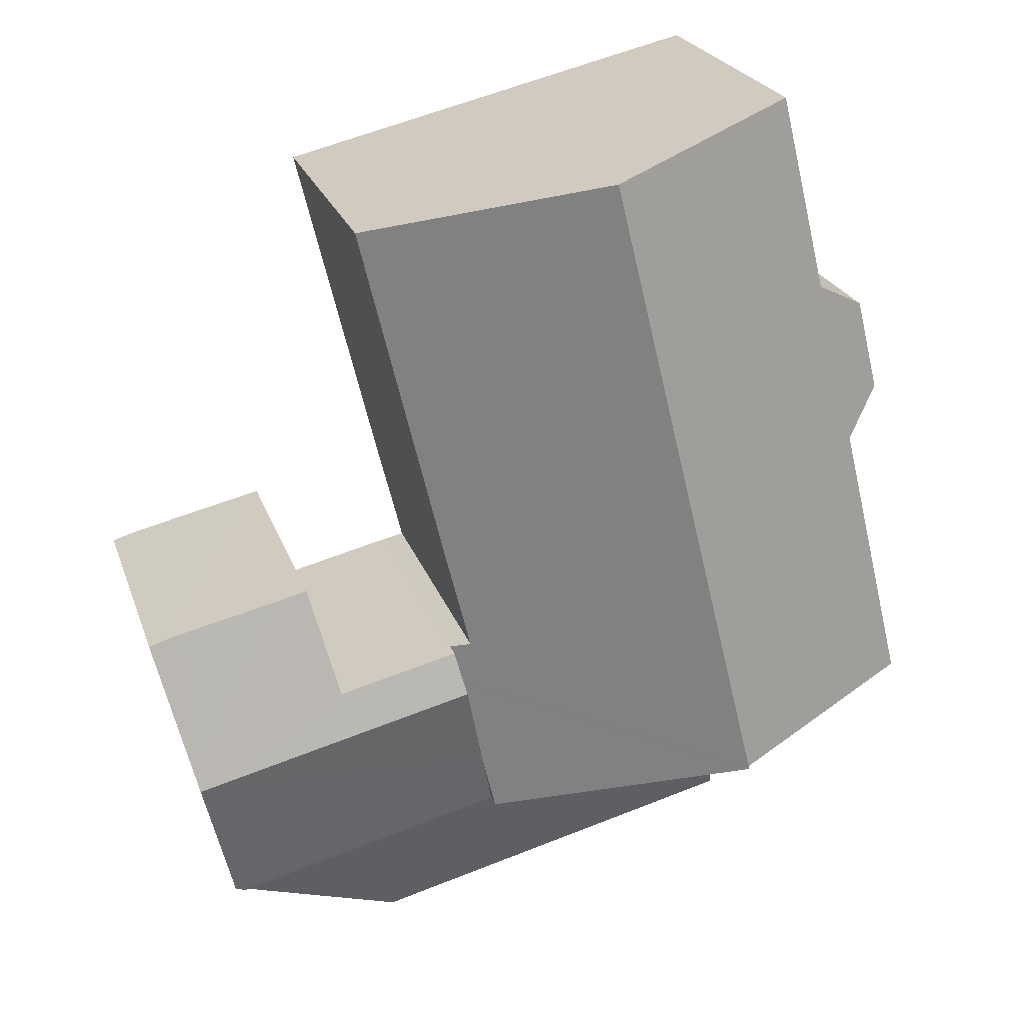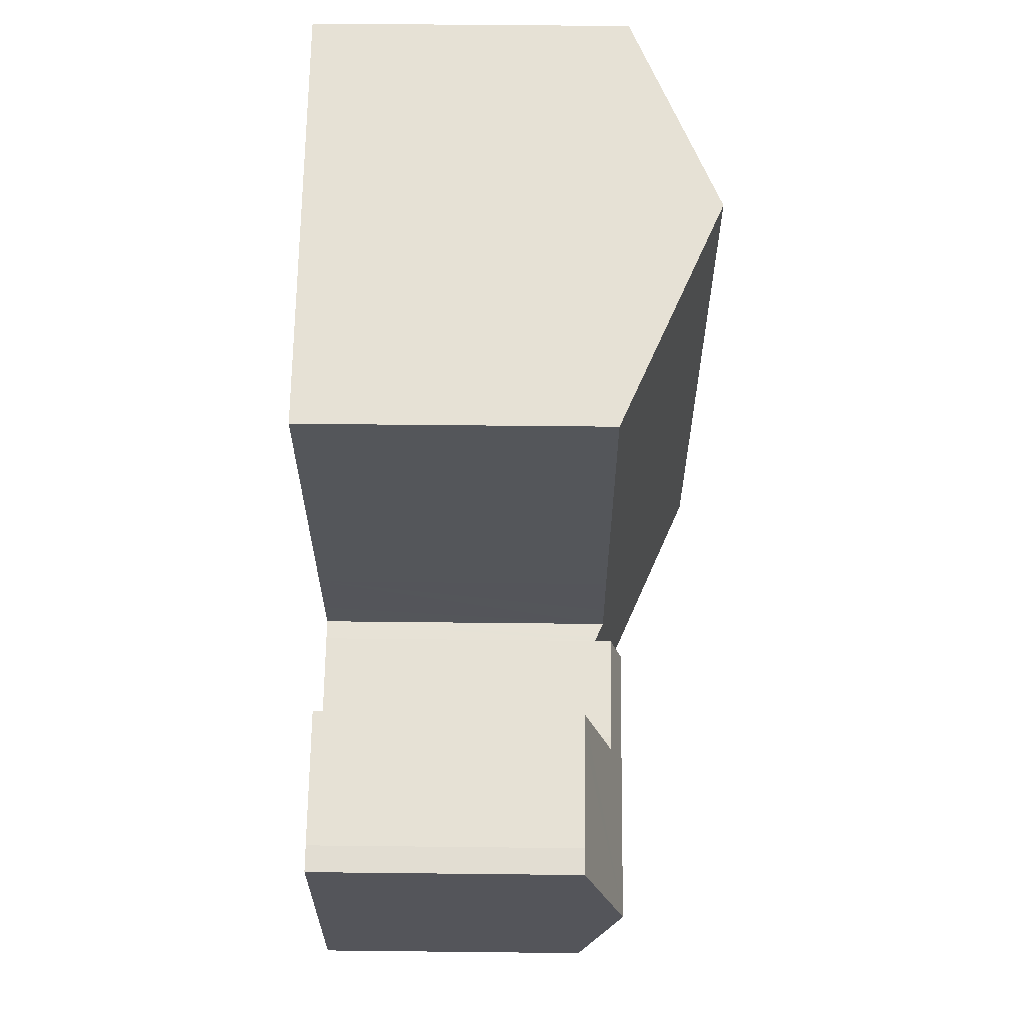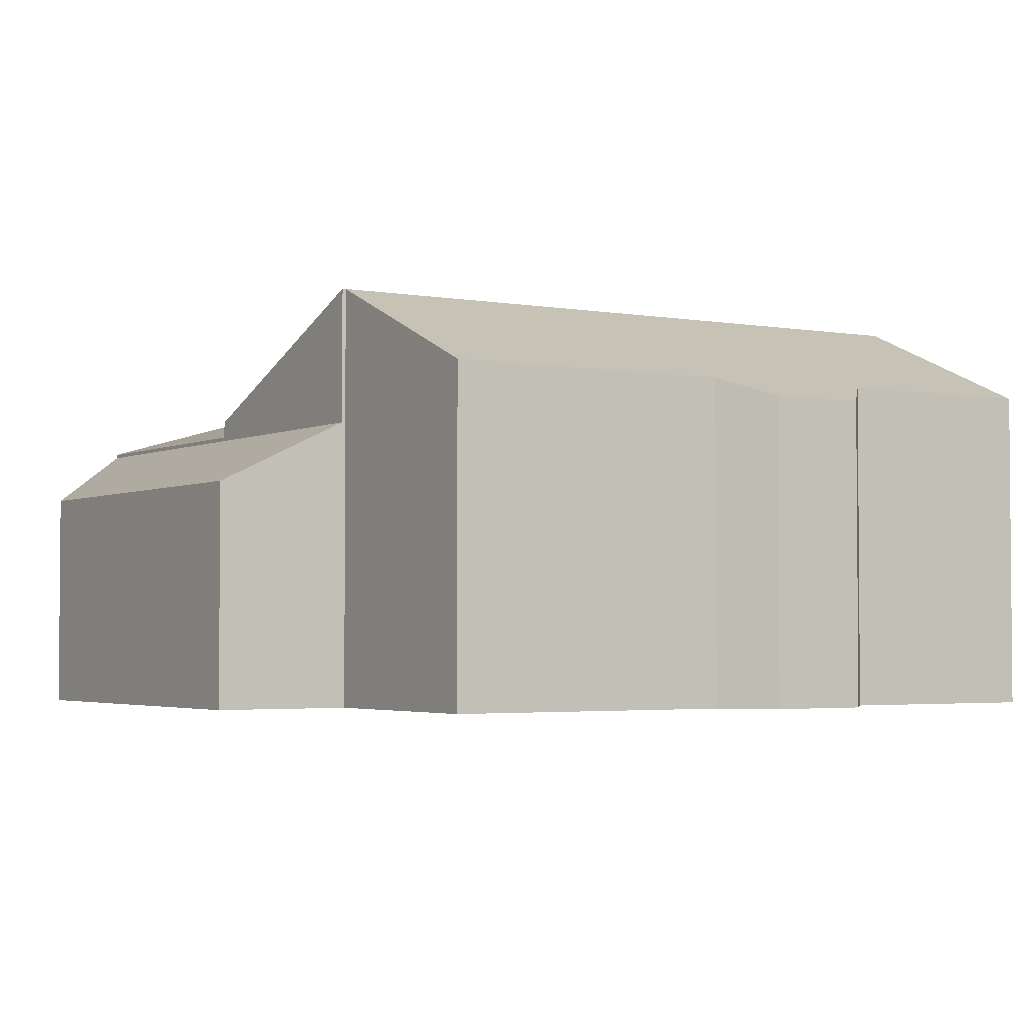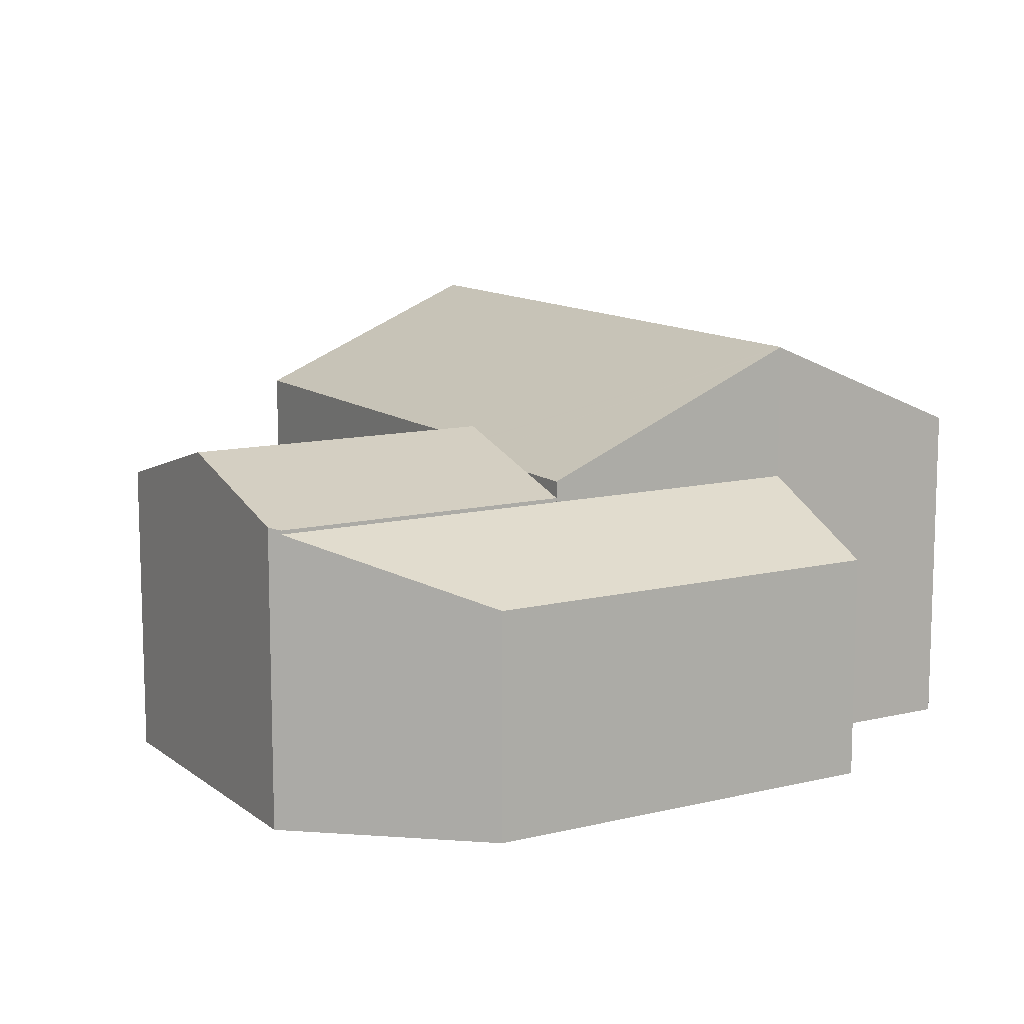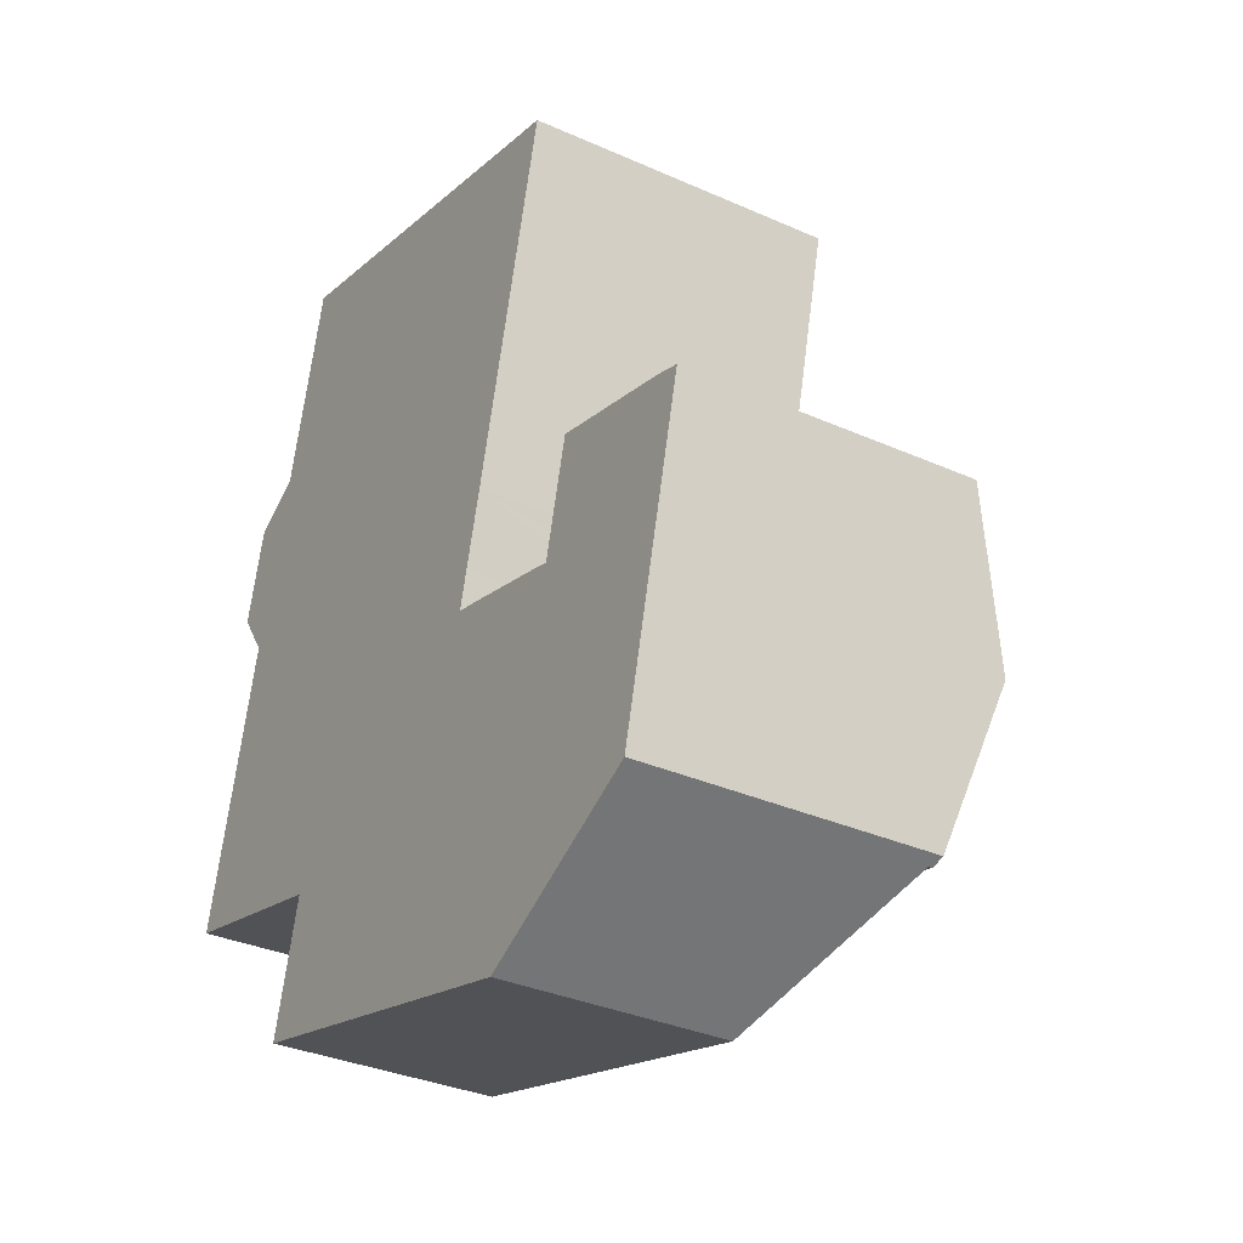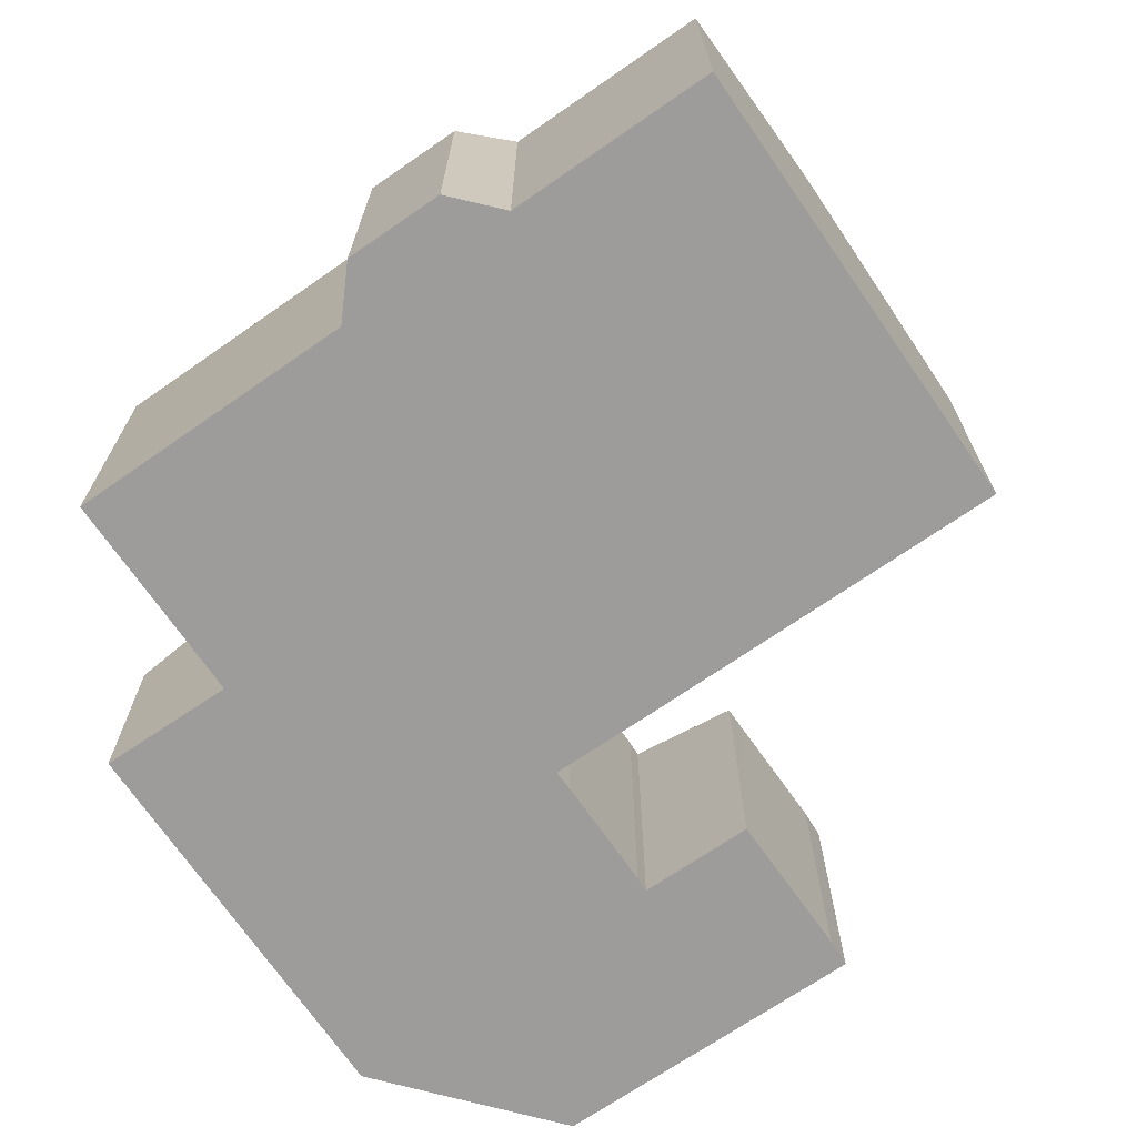
<metadata>
{"format":"obj","ext":"obj","renderer":"f3d","projection":"perspective","resolution":1024,"background":"white","views":[{"elev":23.2,"azim":163.7,"up":"+Z"},{"elev":51.0,"azim":90.7,"up":"+Z"},{"elev":-3.0,"azim":-108.4,"up":"+Y"},{"elev":11.6,"azim":163.6,"up":"+Y"},{"elev":-33.3,"azim":58.5,"up":"+Z"},{"elev":-70.1,"azim":-41.5,"up":"+Y"}]}
</metadata>
<code>
v  12.73 6.464 11.61
v  4.355 8.63 -1.083
v  7.757 8.63 12.82
v  10.91 6.459 4.142
v  10.54 6.464 2.647
v  10.34 6.465 1.835
v  10.67 6.322 1.766
v  10.76 6.28 1.744
v  10.54 6.28 0.817
v  4.336 8.63 -1.156
v  10 6.28 -1.362
v  9.718 6.28 -2.525
v  0.46 6.73 1.892
v  0.46 6.932 -0.114
v  0 6.732 4.122e-16
v  1.394 6.728 5.733
v  1.444 6.728 5.939
v  0.911 6.432 6.71
v  0.715 6.322 6.995
v  2.362 6.735 9.62
v  1.394 6.39 9.099
v  1.213 6.325 9.002
v  3.405 6.735 13.89
v  10.76 -1.068e-16 1.744
v  10.54 -5.003e-17 0.817
v  10 8.34e-17 -1.362
v  9.718 1.546e-16 -2.525
v  12.73 -7.108e-16 11.61
v  10.91 -2.536e-16 4.142
v  10.54 -1.621e-16 2.647
v  10.34 -1.124e-16 1.835
v  10.67 -1.081e-16 1.766
v  2.362 -5.891e-16 9.62
v  1.213 -5.512e-16 9.002
v  1.394 -5.572e-16 9.099
v  3.405 -8.505e-16 13.89
v  7.757 -7.852e-16 12.82
v  4.336 7.078e-17 -1.156
v  4.355 6.631e-17 -1.083
v  0 0 0
v  0.46 6.98e-18 -0.114
v  0.46 -1.159e-16 1.892
v  1.394 -3.51e-16 5.733
v  1.444 -3.637e-16 5.939
v  0.715 -4.283e-16 6.995
v  0.911 -4.109e-16 6.71
v  9.718 5.942 -2.525
v  15.86 5.986 -3.915
v  15.63 5.938 -4.03
v  16.66 6.918 -0.711
v  10.54 6.914 0.817
v  13.06 6.643 1.18
v  10.76 6.644 1.744
v  13.36 6.647 1.09
v  13.94 5.974 3.405
v  14.5 5.974 3.268
v  16.91 5.966 2.698
v  17.47 5.975 2.528
v  17.47 -1.548e-16 2.528
v  15.86 2.397e-16 -3.915
v  16.66 4.354e-17 -0.711
v  15.63 2.468e-16 -4.03
v  13.36 -6.674e-17 1.09
v  13.94 -2.085e-16 3.405
v  13.06 -7.225e-17 1.18
v  16.91 -1.652e-16 2.698
v  14.5 -2.001e-16 3.268
v  11.84 4.557 -5.898
v  9.718 5.86 -2.525
v  15.63 5.86 -4.03
v  3.658 4.557 -3.817
v  4.336 5.86 -1.156
v  11.84 3.611e-16 -5.898
v  3.658 2.337e-16 -3.817
g defaultobject
f 1 2 3
f 2 1 4
f 2 4 5
f 2 5 6
f 2 6 7
f 2 7 8
f 2 8 9
f 2 9 10
f 10 9 11
f 10 11 12
f 13 14 15
f 14 13 2
f 2 13 3
f 3 13 16
f 3 16 17
f 3 17 18
f 3 18 19
f 3 19 20
f 20 19 21
f 21 19 22
f 3 20 23
f 24 9 8
f 9 24 11
f 11 24 12
f 12 24 25
f 12 25 26
f 12 26 27
f 28 4 1
f 4 28 29
f 4 29 5
f 5 29 6
f 6 29 30
f 6 30 31
f 31 7 6
f 7 31 8
f 8 31 24
f 24 31 32
f 21 33 20
f 33 21 22
f 33 22 34
f 33 34 35
f 36 3 23
f 3 36 1
f 1 36 28
f 28 36 37
f 12 38 10
f 38 12 27
f 39 14 2
f 14 39 15
f 15 39 40
f 40 39 41
f 38 2 10
f 2 38 39
f 40 13 15
f 13 40 16
f 16 40 17
f 17 40 42
f 17 42 43
f 17 43 44
f 19 34 22
f 34 19 45
f 33 23 20
f 23 33 36
f 44 18 17
f 18 44 19
f 19 44 45
f 45 44 46
f 45 35 34
f 35 45 33
f 33 37 36
f 37 33 45
f 37 45 46
f 37 46 44
f 37 44 43
f 37 43 42
f 37 42 28
f 28 42 40
f 28 40 41
f 28 41 39
f 28 39 29
f 29 39 38
f 29 38 30
f 30 38 31
f 31 38 27
f 31 27 32
f 32 27 24
f 24 27 26
f 24 26 25
f 47 48 49
f 48 47 11
f 48 11 50
f 50 11 51
f 52 51 53
f 51 52 50
f 50 52 54
f 50 54 55
f 50 55 56
f 50 56 57
f 50 57 58
f 59 50 58
f 50 59 48
f 48 59 60
f 60 59 61
f 60 49 48
f 49 60 62
f 49 27 47
f 27 49 62
f 27 11 47
f 11 27 51
f 51 27 53
f 53 27 25
f 53 25 24
f 25 27 26
f 63 55 54
f 55 63 64
f 24 52 53
f 52 24 65
f 52 63 54
f 63 52 65
f 57 59 58
f 59 57 66
f 64 56 55
f 56 64 57
f 57 64 66
f 66 64 67
f 66 61 59
f 61 66 67
f 61 67 64
f 61 64 63
f 61 63 60
f 60 63 65
f 60 65 24
f 60 24 62
f 62 24 25
f 62 25 27
f 27 25 26
f 68 69 70
f 69 68 71
f 69 71 72
f 38 69 72
f 69 38 70
f 70 38 27
f 70 27 62
f 62 68 70
f 68 62 73
f 73 71 68
f 71 73 74
f 71 38 72
f 38 71 74
f 27 73 62
f 73 27 74
f 74 27 38

</code>
